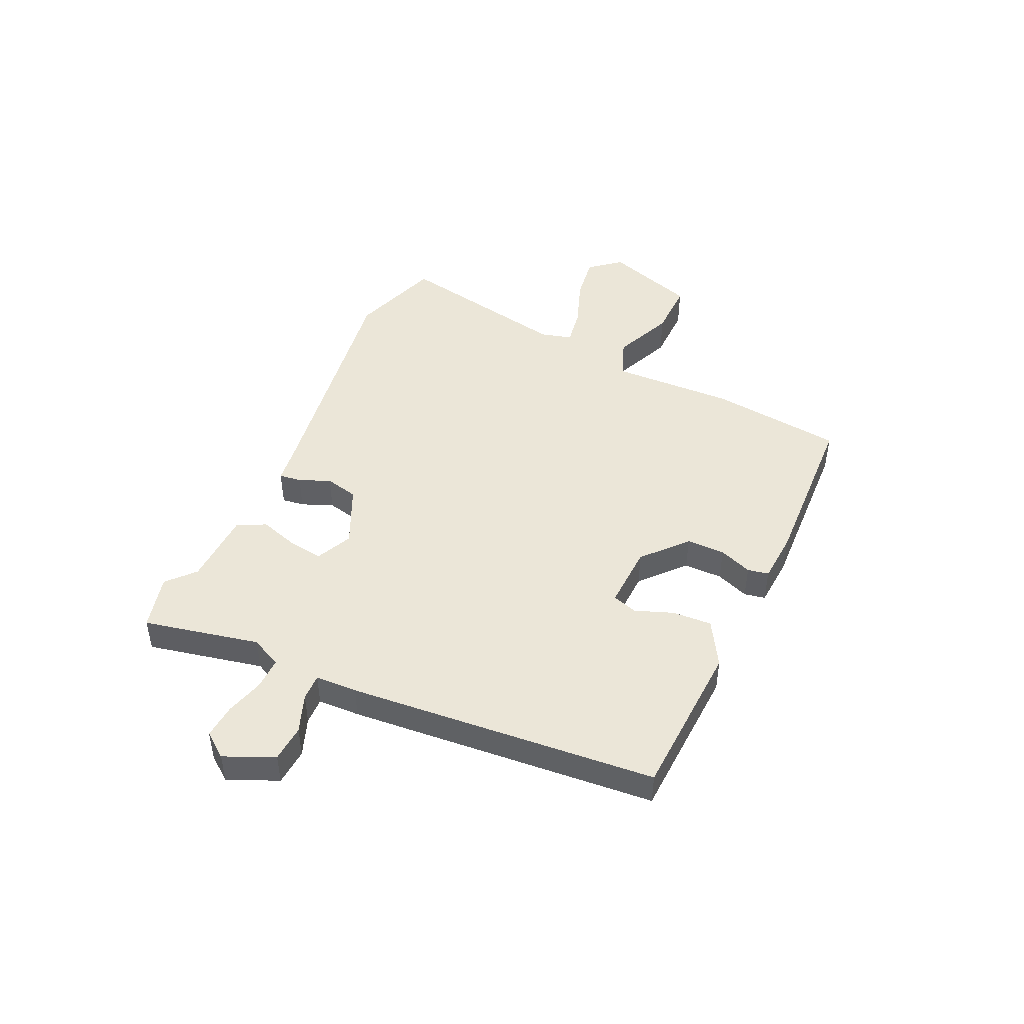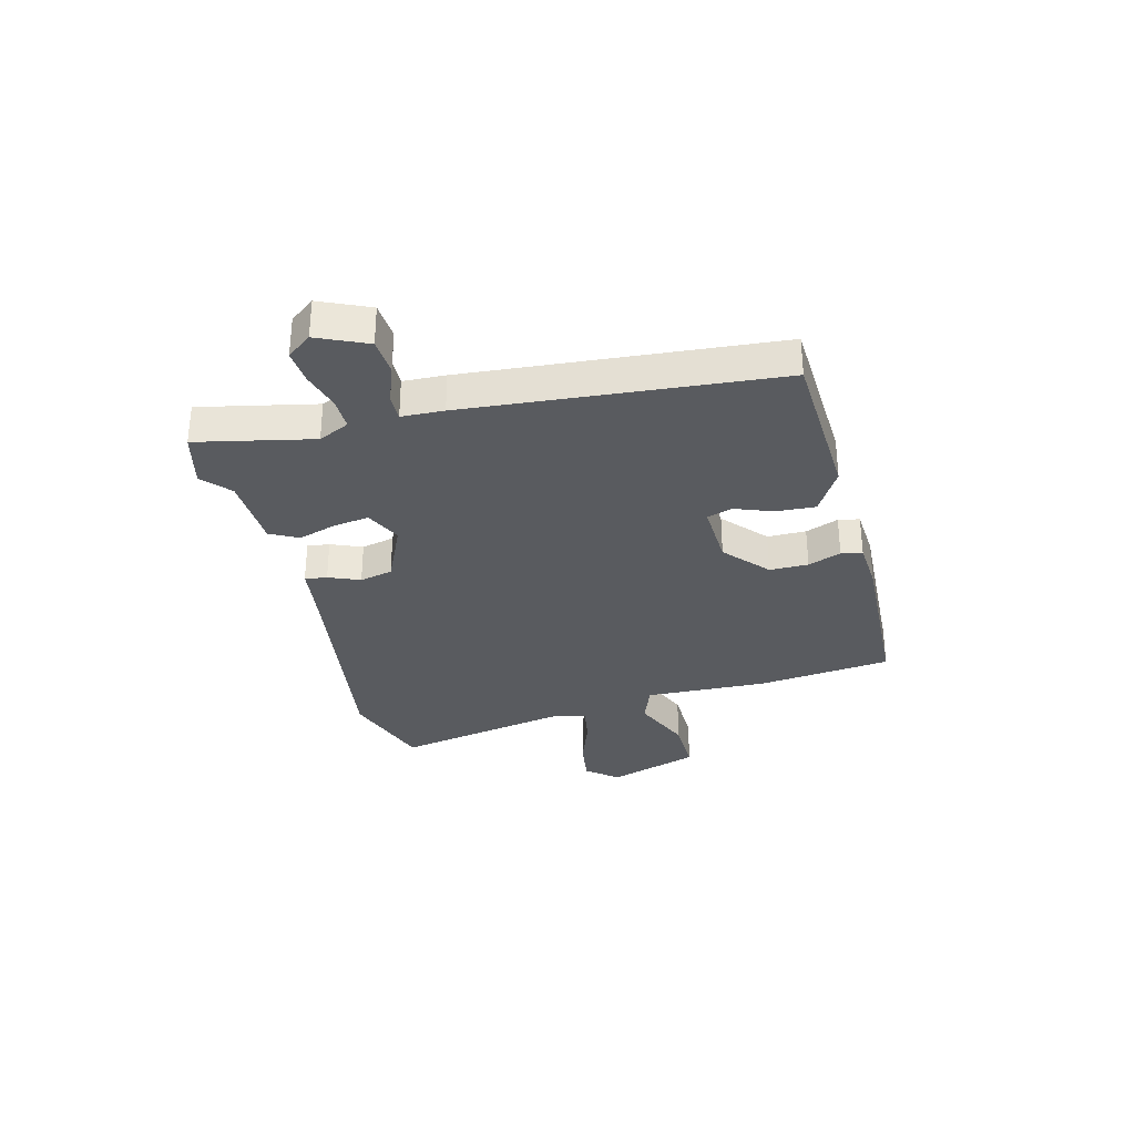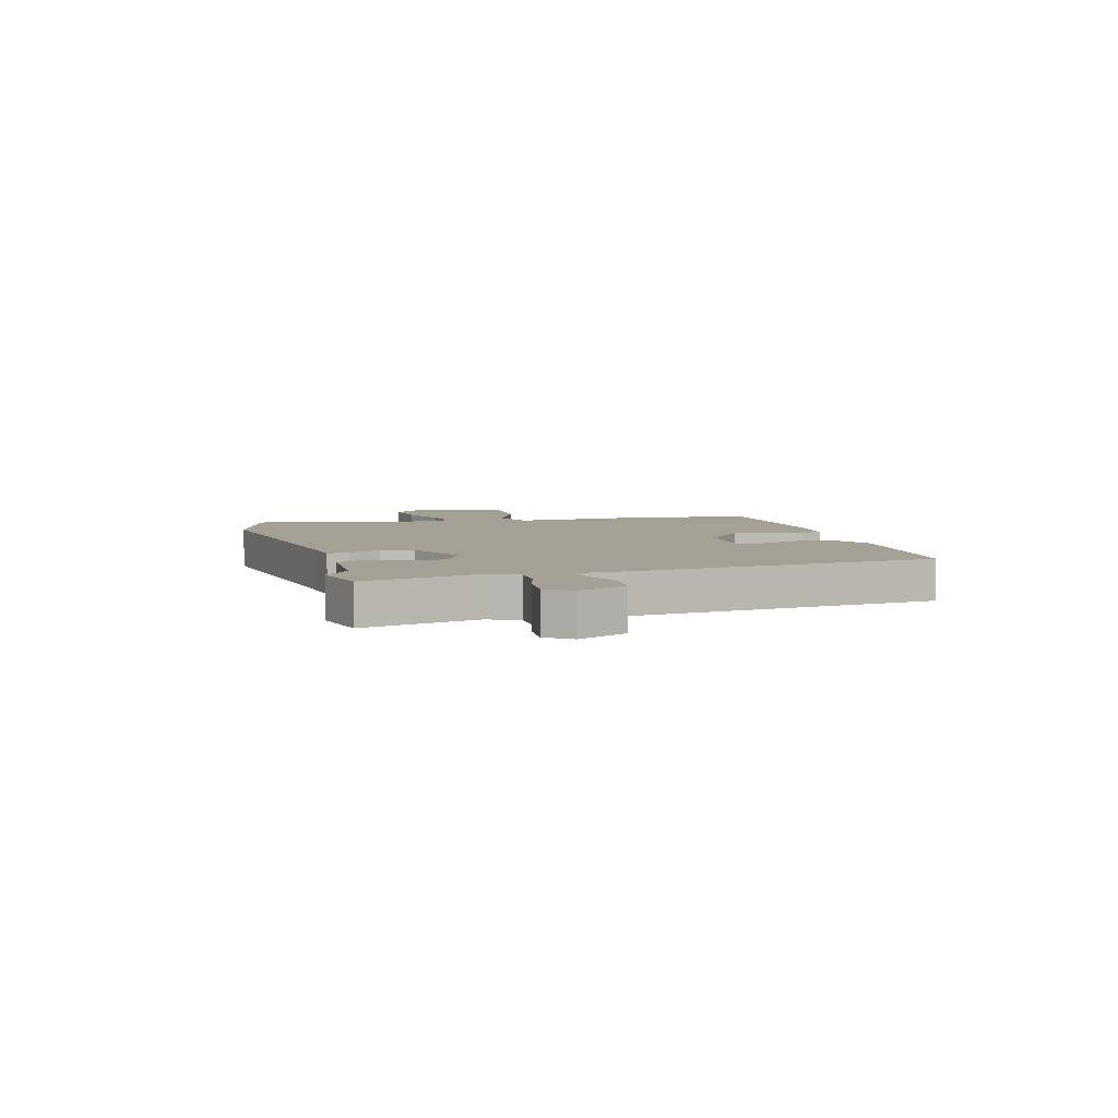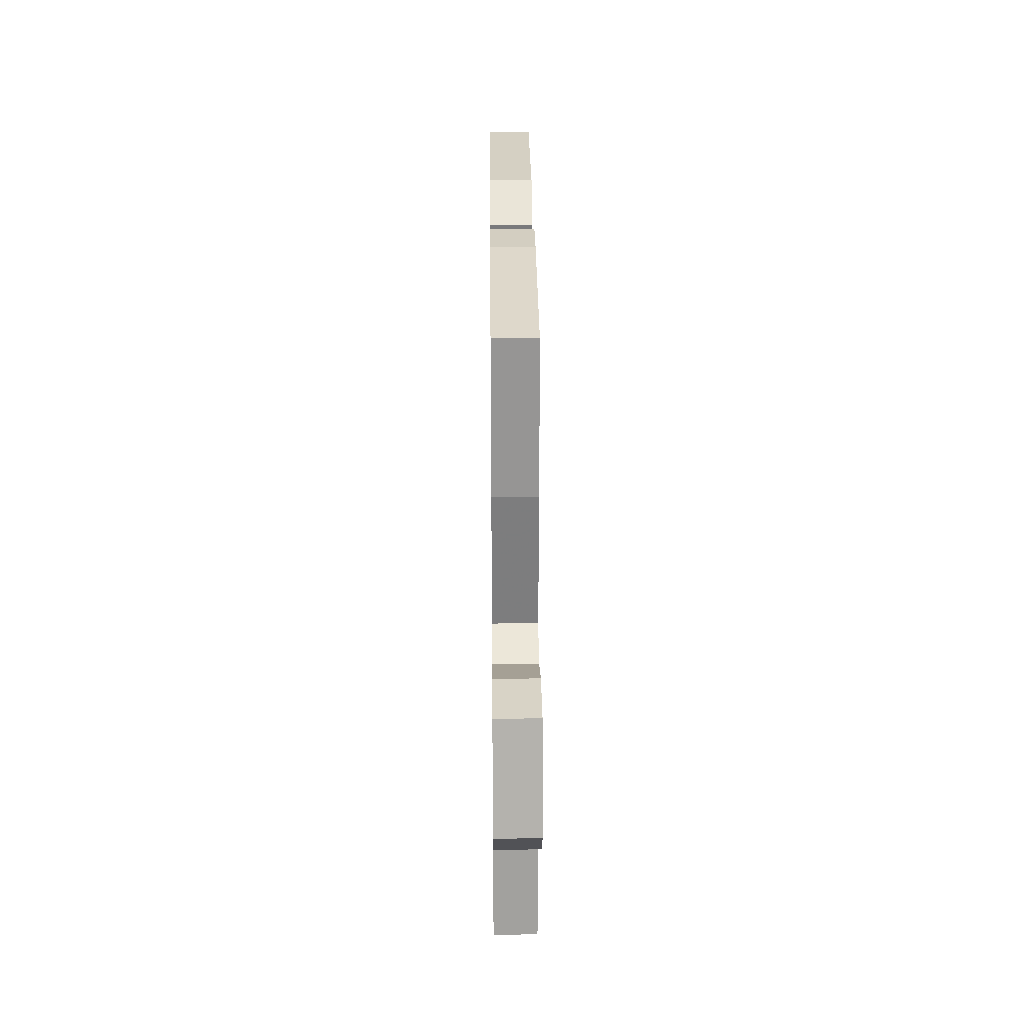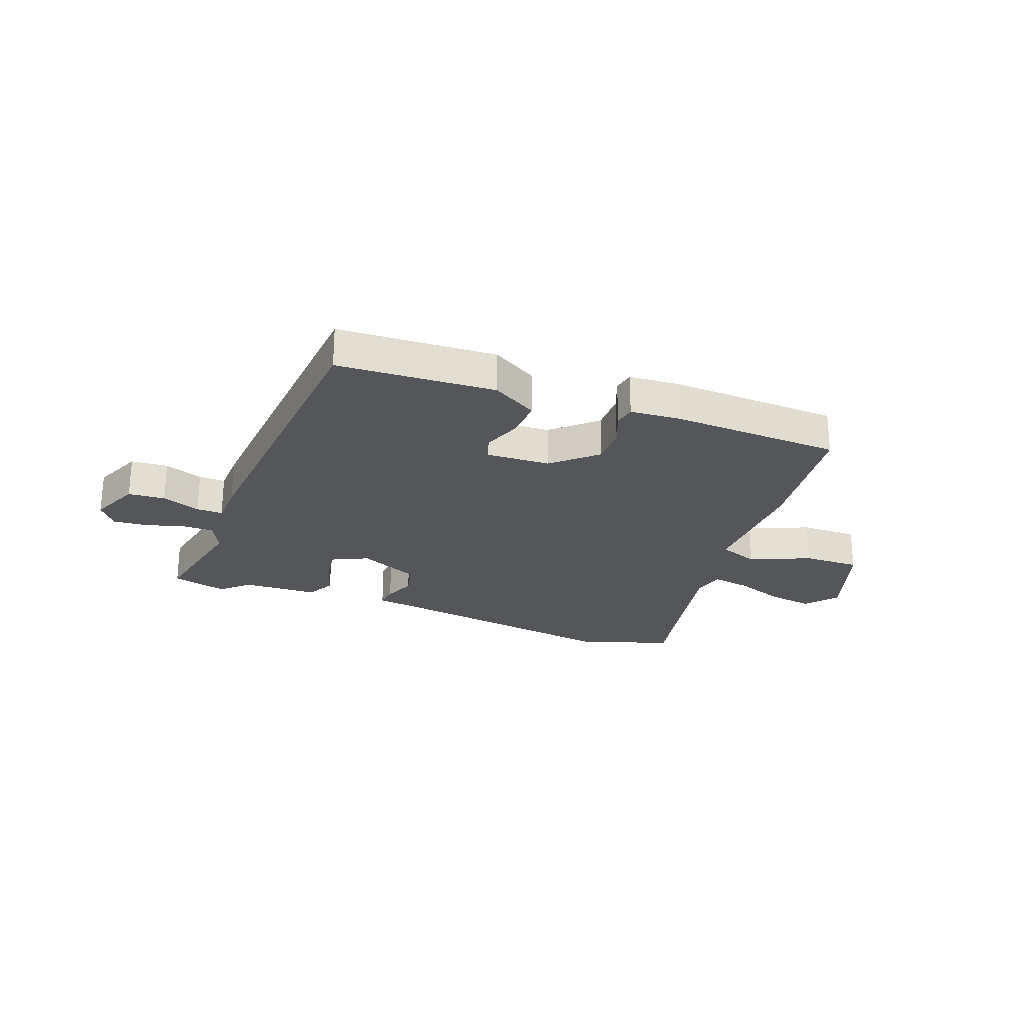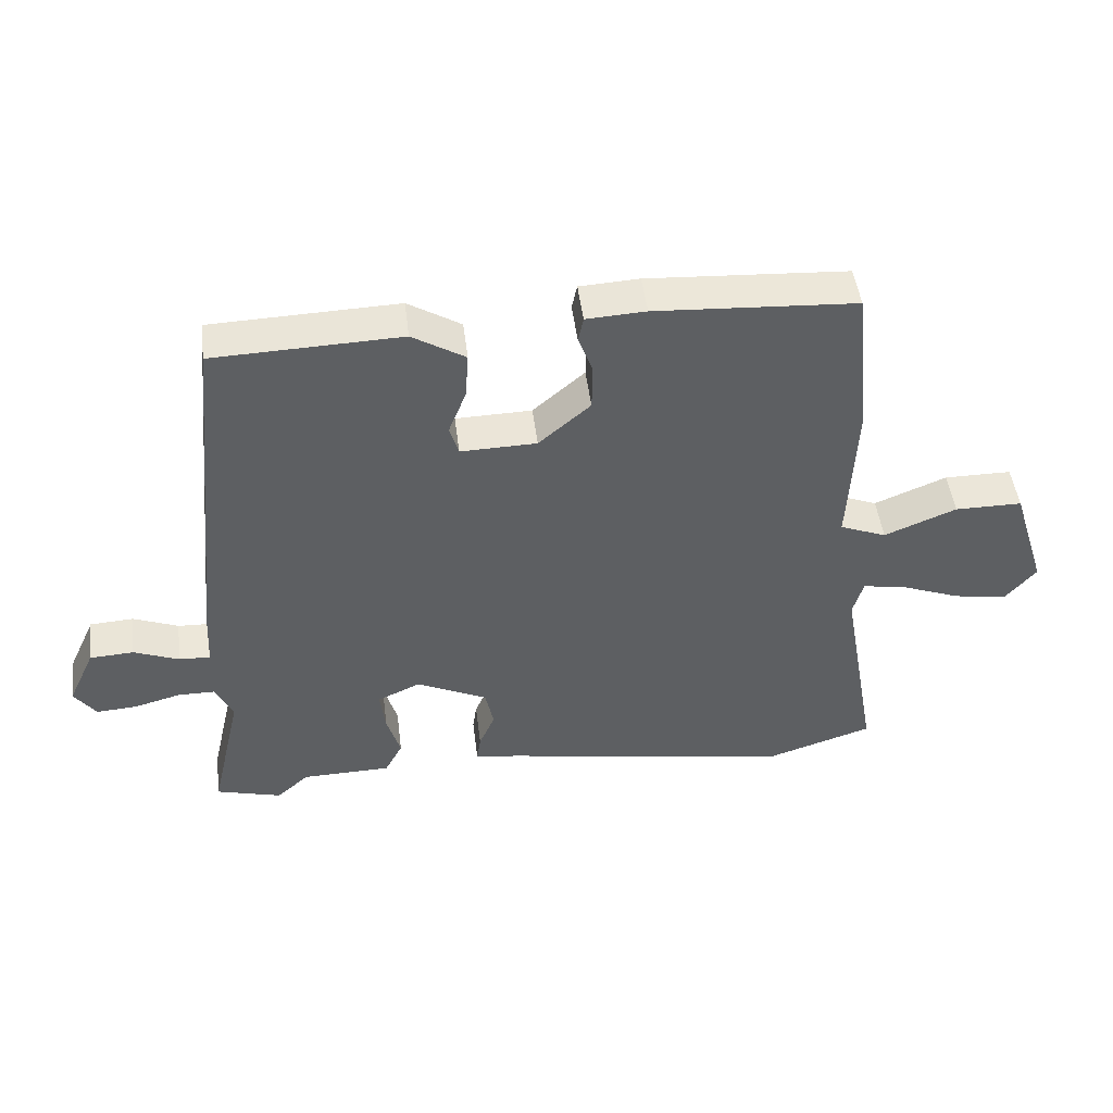
<metadata>
{"format":"obj","ext":"obj","renderer":"f3d","projection":"perspective","resolution":1024,"background":"white","views":[{"elev":46.2,"azim":-64.4,"up":"+Y"},{"elev":-32.0,"azim":-74.8,"up":"+Y"},{"elev":5.7,"azim":-105.3,"up":"+Y"},{"elev":28.2,"azim":89.4,"up":"+Z"},{"elev":-25.3,"azim":-19.5,"up":"+Y"},{"elev":47.6,"azim":-7.0,"up":"+Z"}]}
</metadata>
<code>
v 0.552 0.07 -0.483
v 0.386 0.07 -0.537
v -0.055 0.07 -0.464
v -0.125 0.07 -0.454
v -0.119 0.07 -0.414
v -0.095 0.07 -0.358
v -0.108 0.07 -0.298
v -0.216 0.07 -0.247
v -0.282 0.07 -0.277
v -0.274 0.07 -0.341
v -0.253 0.07 -0.411
v -0.28 0.07 -0.462
v -0.416 0.07 -0.465
v -0.466 0.07 -0.509
v -0.566 0.07 -0.482
v -0.518 0.07 -0.273
v -0.544 0.07 -0.217
v -0.602 0.07 -0.217
v -0.672 0.07 -0.236
v -0.734 0.07 -0.24
v -0.767 0.07 -0.195
v -0.726 0.07 -0.106
v -0.659 0.07 -0.102
v -0.59 0.07 -0.129
v -0.542 0.07 -0.131
v -0.538 0.07 -0.055
v -0.482 0.07 0.503
v -0.196 0.07 0.513
v -0.115 0.07 0.464
v -0.12 0.07 0.393
v -0.147 0.07 0.324
v -0.133 0.07 0.279
v -0.017 0.07 0.282
v 0.062 0.07 0.35
v 0.063 0.07 0.42
v 0.041 0.07 0.48
v 0.049 0.07 0.518
v 0.14 0.07 0.523
v 0.447 0.07 0.505
v 0.471 0.07 0.263
v 0.46 0.07 0.04
v 0.531 0.07 0.012
v 0.641 0.07 0.057
v 0.744 0.07 0.057
v 0.797 0.07 -0.11
v 0.75 0.07 -0.165
v 0.668 0.07 -0.152
v 0.579 0.07 -0.118
v 0.511 0.07 -0.106
v 0.495 0.07 -0.162
v 0.552 0 -0.483
v 0.386 0 -0.537
v -0.055 0 -0.464
v -0.125 0 -0.454
v -0.119 0 -0.414
v -0.095 0 -0.358
v -0.108 0 -0.298
v -0.216 0 -0.247
v -0.282 0 -0.277
v -0.274 0 -0.341
v -0.253 0 -0.411
v -0.28 0 -0.462
v -0.416 0 -0.465
v -0.466 0 -0.509
v -0.566 0 -0.482
v -0.518 0 -0.273
v -0.544 0 -0.217
v -0.602 0 -0.217
v -0.672 0 -0.236
v -0.734 0 -0.24
v -0.767 0 -0.195
v -0.726 0 -0.106
v -0.659 0 -0.102
v -0.59 0 -0.129
v -0.542 0 -0.131
v -0.538 0 -0.055
v -0.482 0 0.503
v -0.196 0 0.513
v -0.115 0 0.464
v -0.12 0 0.393
v -0.147 0 0.324
v -0.133 0 0.279
v -0.017 0 0.282
v 0.062 0 0.35
v 0.063 0 0.42
v 0.041 0 0.48
v 0.049 0 0.518
v 0.14 0 0.523
v 0.447 0 0.505
v 0.471 0 0.263
v 0.46 0 0.04
v 0.531 0 0.012
v 0.641 0 0.057
v 0.744 0 0.057
v 0.797 0 -0.11
v 0.75 0 -0.165
v 0.668 0 -0.152
v 0.579 0 -0.118
v 0.511 0 -0.106
v 0.495 0 -0.162
f 46 47 48
f 45 46 48
f 44 45 48
f 43 44 48
f 42 43 48
f 41 42 48 49
f 39 40 41
f 38 39 41
f 37 38 41
f 36 37 41
f 35 36 41
f 41 49 50
f 35 41 50
f 34 35 50
f 29 30 31
f 28 29 31
f 27 28 31
f 26 27 31
f 25 26 31
f 25 31 32
f 22 23 24
f 21 22 24
f 20 21 24
f 19 20 24
f 18 19 24
f 17 18 24 25
f 25 32 33
f 17 25 33
f 16 17 33
f 16 33 34
f 15 16 34
f 14 15 34
f 13 14 34
f 3 4 5 6
f 3 6 7
f 2 3 7
f 1 2 7
f 50 1 7 8
f 10 11 12 13
f 9 10 13
f 9 13 34
f 8 9 34
f 8 34 50
f 98 97 96
f 98 96 95
f 98 95 94
f 98 94 93
f 98 93 92
f 99 98 92 91
f 91 90 89
f 91 89 88
f 91 88 87
f 91 87 86
f 91 86 85
f 100 99 91
f 100 91 85
f 100 85 84
f 81 80 79
f 81 79 78
f 81 78 77
f 81 77 76
f 81 76 75
f 82 81 75
f 74 73 72
f 74 72 71
f 74 71 70
f 74 70 69
f 74 69 68
f 75 74 68 67
f 83 82 75
f 83 75 67
f 83 67 66
f 84 83 66
f 84 66 65
f 84 65 64
f 84 64 63
f 56 55 54 53
f 57 56 53
f 57 53 52
f 57 52 51
f 58 57 51 100
f 63 62 61 60
f 63 60 59
f 84 63 59
f 84 59 58
f 100 84 58
f 1 51 52 2
f 2 52 53 3
f 3 53 54 4
f 4 54 55 5
f 5 55 56 6
f 6 56 57 7
f 7 57 58 8
f 8 58 59 9
f 9 59 60 10
f 10 60 61 11
f 11 61 62 12
f 12 62 63 13
f 13 63 64 14
f 14 64 65 15
f 15 65 66 16
f 16 66 67 17
f 17 67 68 18
f 18 68 69 19
f 19 69 70 20
f 20 70 71 21
f 21 71 72 22
f 22 72 73 23
f 23 73 74 24
f 24 74 75 25
f 25 75 76 26
f 26 76 77 27
f 27 77 78 28
f 28 78 79 29
f 29 79 80 30
f 30 80 81 31
f 31 81 82 32
f 32 82 83 33
f 33 83 84 34
f 34 84 85 35
f 35 85 86 36
f 36 86 87 37
f 37 87 88 38
f 38 88 89 39
f 39 89 90 40
f 40 90 91 41
f 41 91 92 42
f 42 92 93 43
f 43 93 94 44
f 44 94 95 45
f 45 95 96 46
f 46 96 97 47
f 47 97 98 48
f 48 98 99 49
f 49 99 100 50
f 50 100 51 1

</code>
